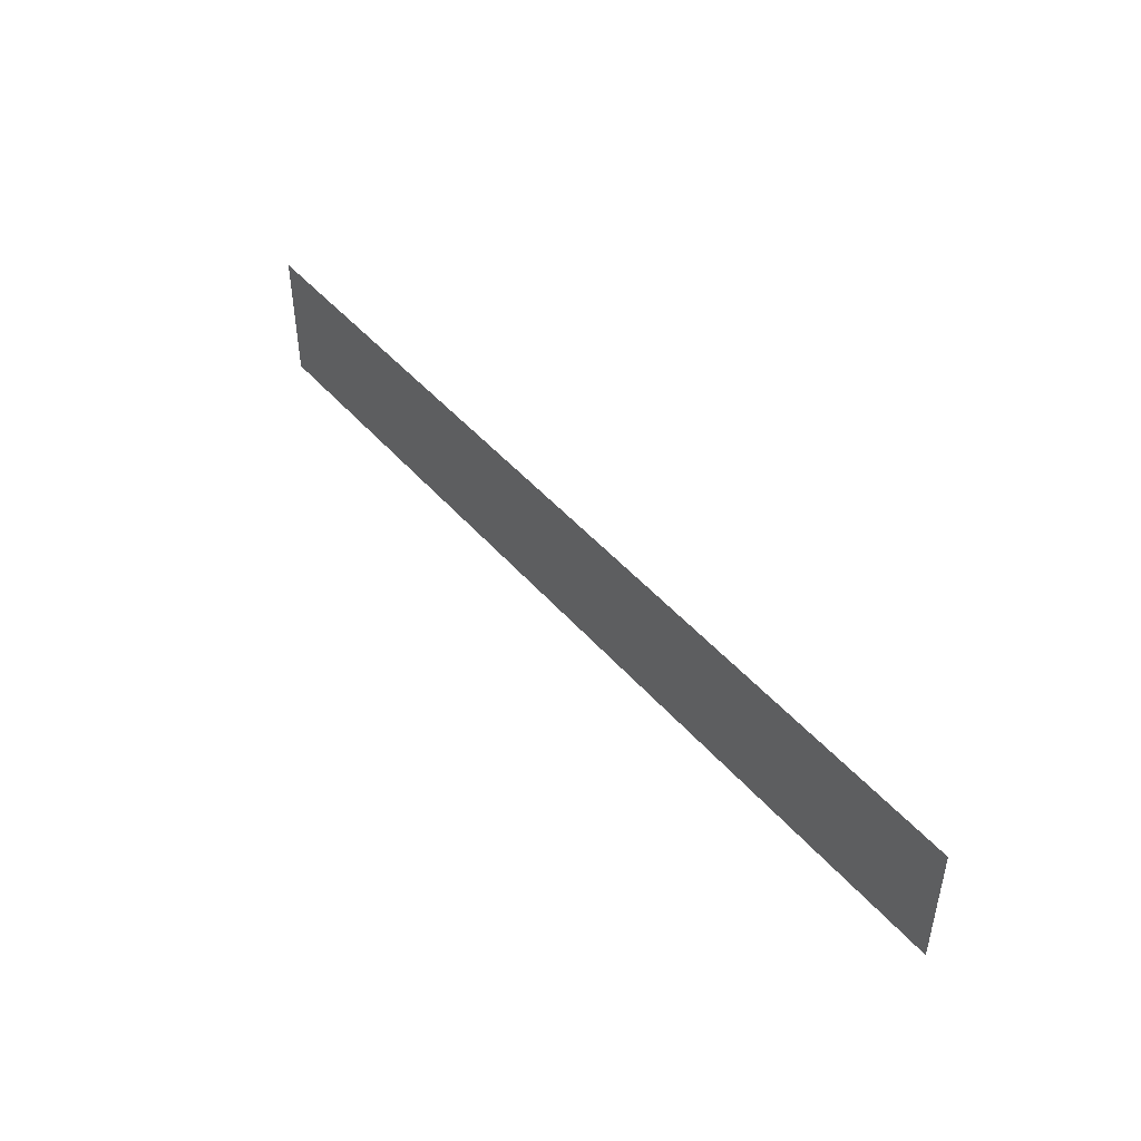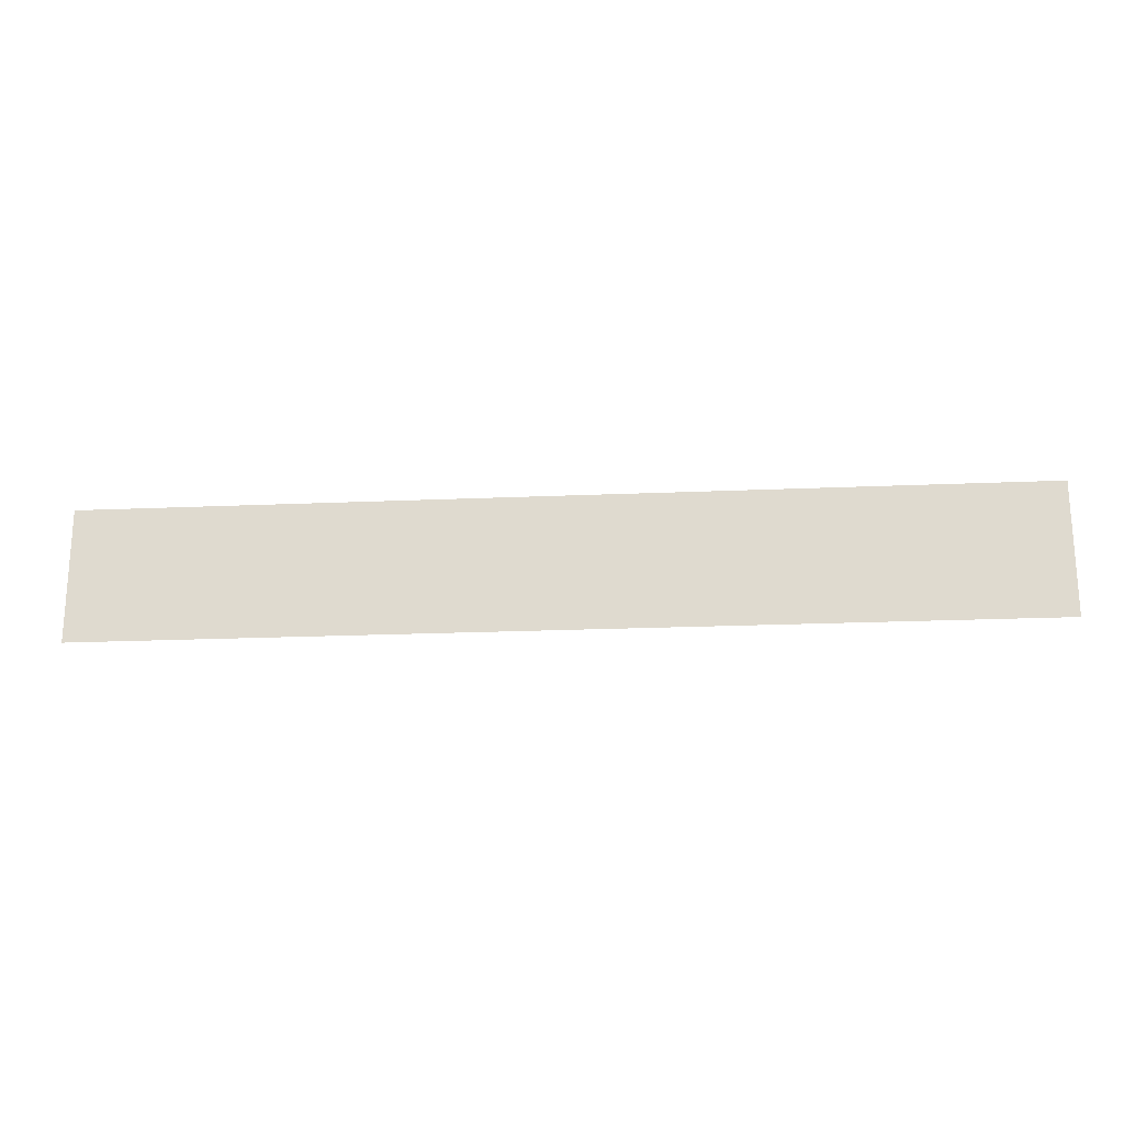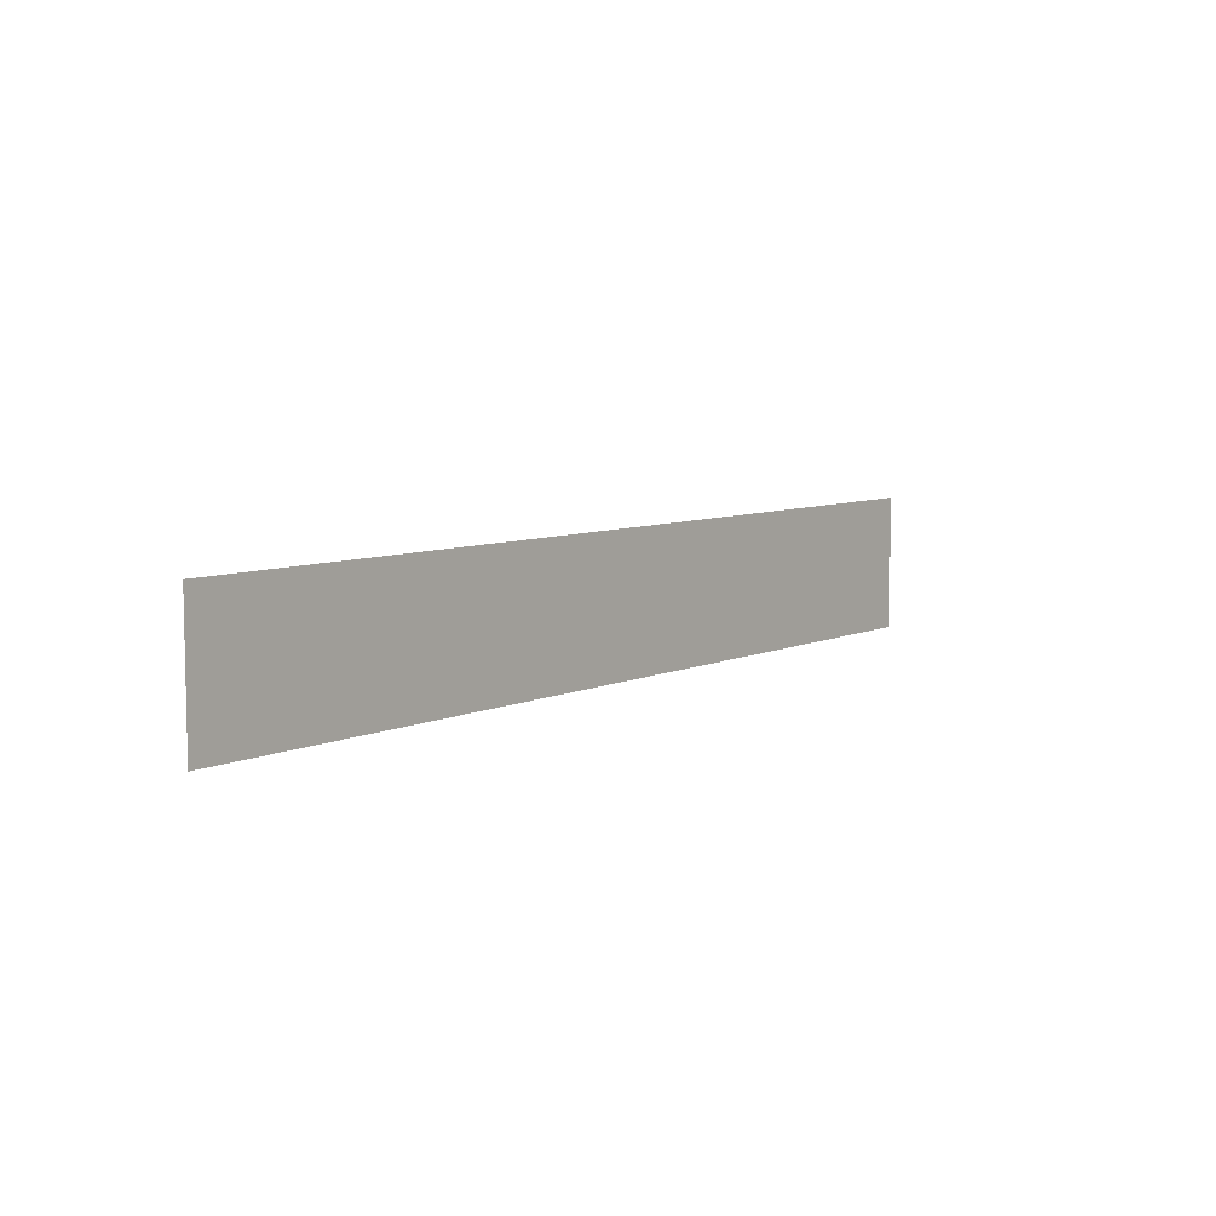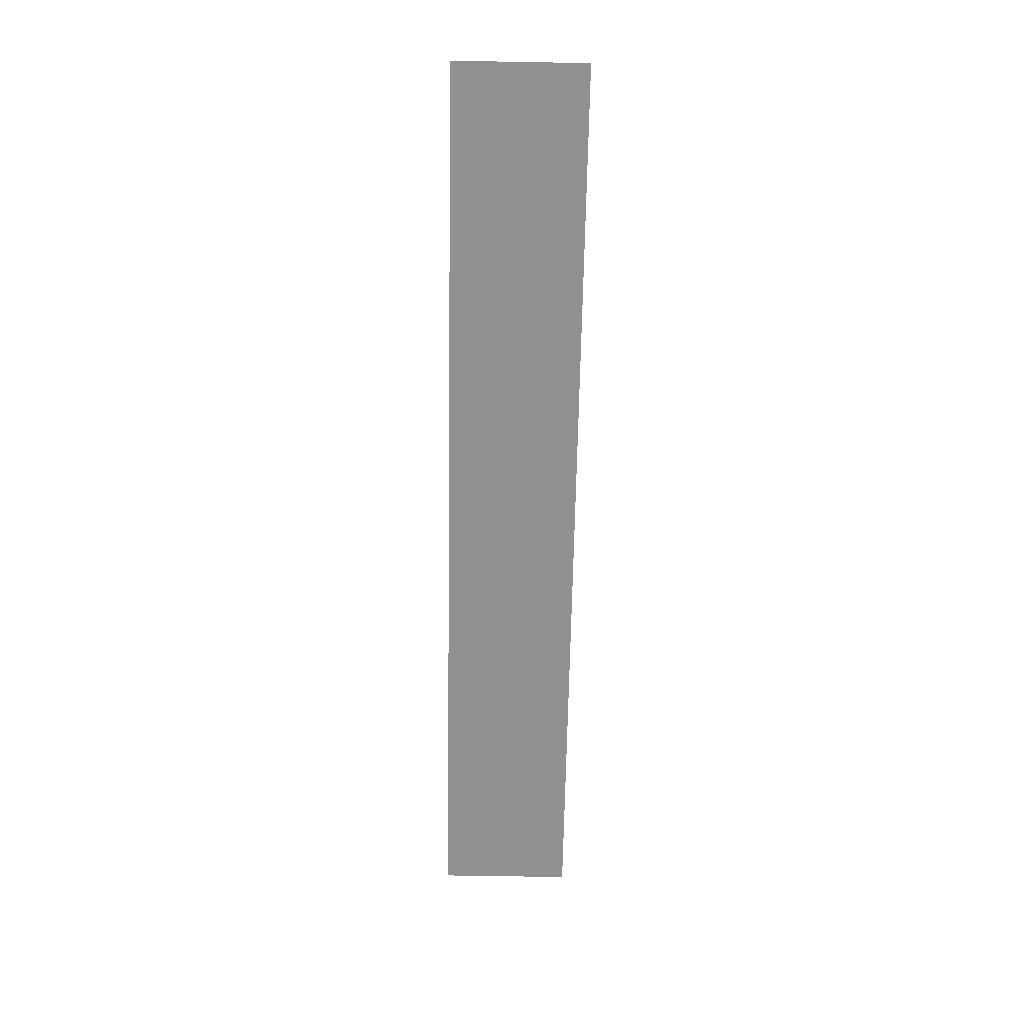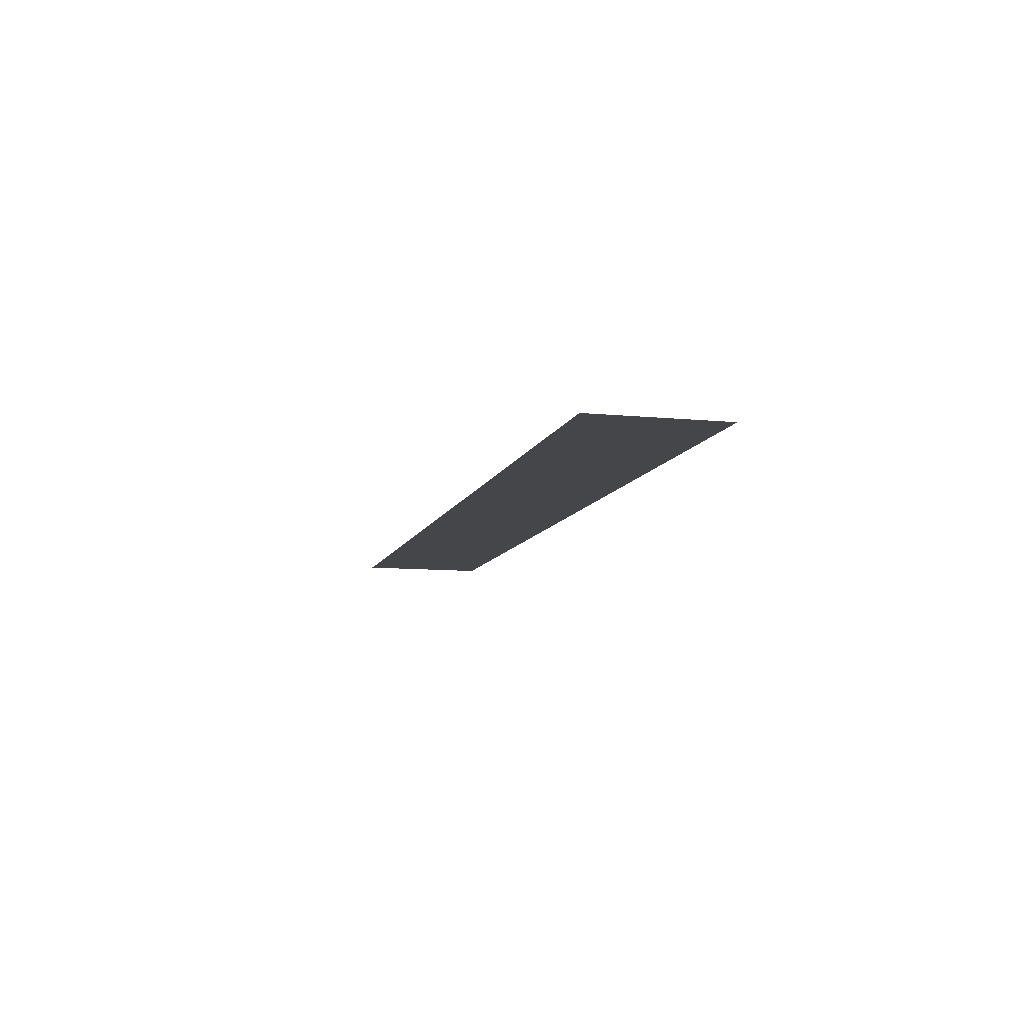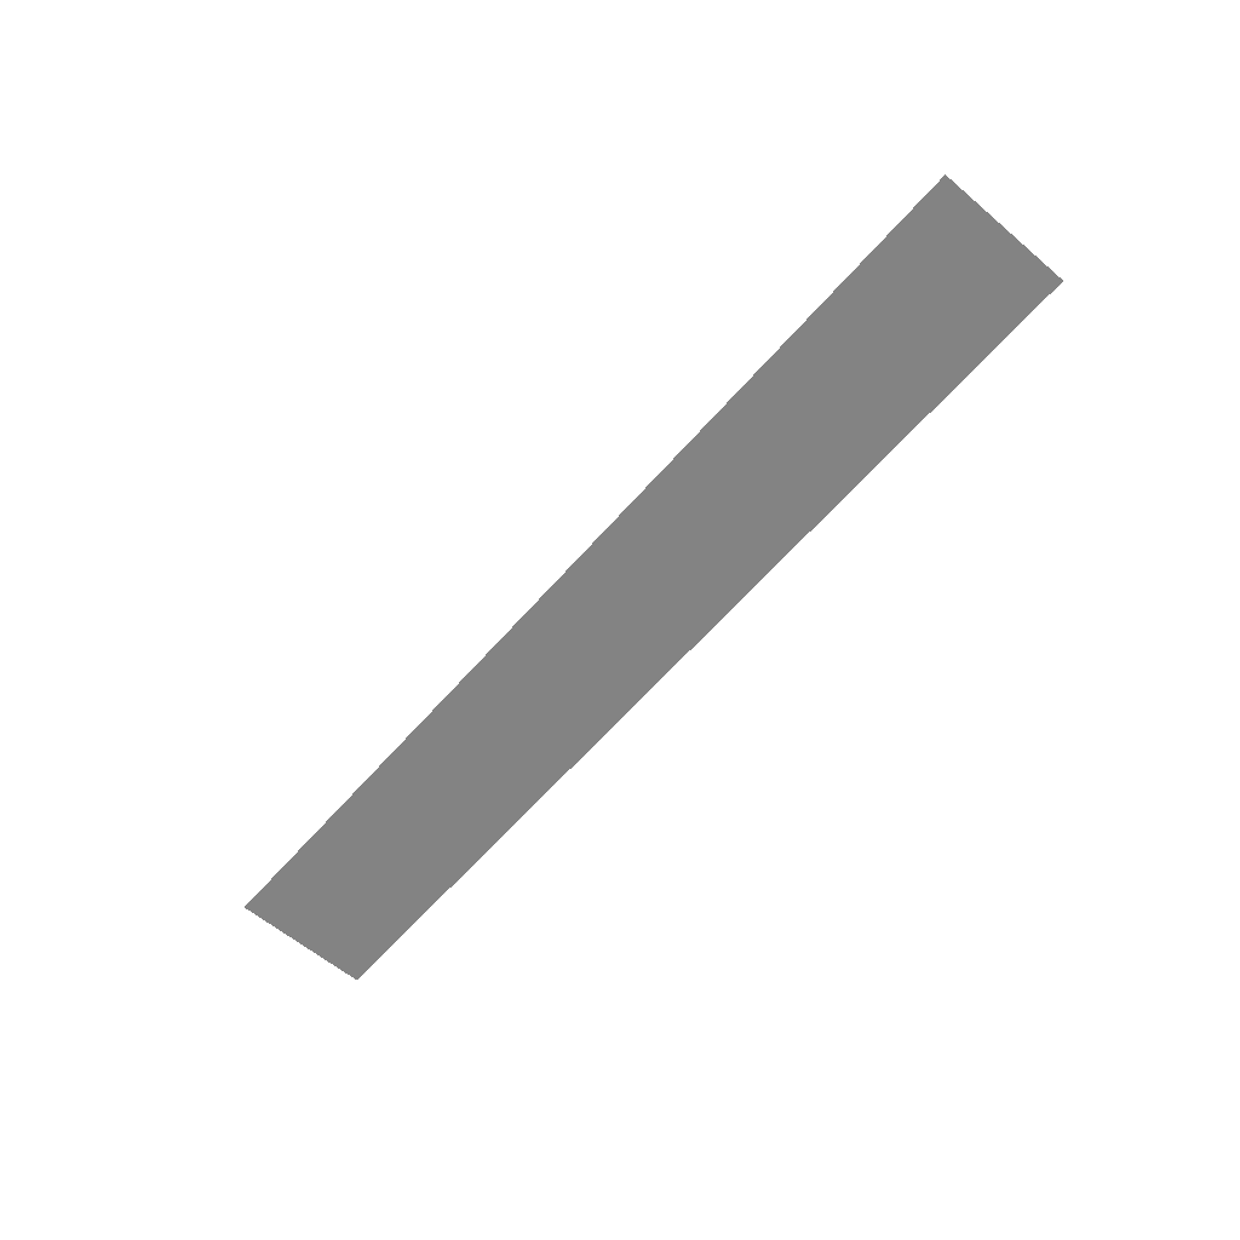
<metadata>
{"format":"obj","ext":"obj","renderer":"f3d","projection":"perspective","resolution":1024,"background":"white","views":[{"elev":45.8,"azim":-127.9,"up":"+Z"},{"elev":-21.2,"azim":4.4,"up":"+Z"},{"elev":7.3,"azim":128.3,"up":"+Z"},{"elev":-65.7,"azim":89.0,"up":"+Y"},{"elev":-9.6,"azim":-104.6,"up":"+Y"},{"elev":-61.0,"azim":49.3,"up":"+Y"}]}
</metadata>
<code>
v 0.25 0 0
v -0.25 0 0
v -7 0 -1
v 7 0 -1
v 0.25 0 0
v 0.25 0 1
v -0.25 0 1
v -0.25 0 0
v 6.65 0 0.3375
v 6.65 0 0.5625
v 6.3 0 0.5625
v 6.3 0 0.3375
v 6.65 0 -0.1125
v 6.65 0 0.1125
v 6.3 0 0.1125
v 6.3 0 -0.1125
v 6.65 0 -0.5625
v 6.65 0 -0.3375
v 6.3 0 -0.3375
v 6.3 0 -0.5625
v 6.65 0 -0.1125
v 6.65 0 -0.3375
v 7 0 -1
v 7 0 1
v 0.25 0 1
v 0.25 0 0
v 6.3 0 0.3375
v 6.3 0 0.5625
v 6.3 0 0.7875
v 6.65 0 0.7875
v 7 0 1
v 0.25 0 1
v 6.65 0 0.5625
v 6.65 0 0.7875
v 6.3 0 0.7875
v 6.3 0 0.5625
v 6.65 0 0.1125
v 6.65 0 0.3375
v 6.3 0 0.3375
v 6.3 0 0.1125
v 6.65 0 -0.3375
v 6.65 0 -0.1125
v 6.3 0 -0.1125
v 6.3 0 -0.3375
v 6.65 0 -0.7875
v 6.65 0 -0.5625
v 6.3 0 -0.5625
v 6.3 0 -0.7875
v 7 0 -1
v 6.65 0 -0.3375
v 6.65 0 -0.5625
v 7 0 -1
v 6.65 0 -0.5625
v 6.65 0 -0.7875
v 6.3 0 0.7875
v 0.25 0 1
v 6.3 0 0.5625
v 6.3 0 0.1125
v 6.3 0 0.3375
v 0.25 0 0
v 6.3 0 -0.1125
v 6.3 0 0.1125
v 0.25 0 0
v 6.3 0 -0.1125
v 0.25 0 0
v 6.3 0 -0.3375
v 6.3 0 -0.3375
v 0.25 0 0
v 6.3 0 -0.5625
v 6.3 0 -0.5625
v 0.25 0 0
v 6.3 0 -0.7875
v 6.65 0 0.5625
v 7 0 1
v 6.65 0 0.7875
v 6.65 0 0.3375
v 7 0 1
v 6.65 0 0.5625
v 6.65 0 0.1125
v 7 0 1
v 6.65 0 0.3375
v 6.65 0 -0.1125
v 7 0 1
v 6.65 0 0.1125
v 7 0 -1
v 6.65 0 -0.7875
v 6.3 0 -0.7875
v 6.3 0 -0.7875
v 0.25 0 0
v 7 0 -1
v -6.3 0 0.5625
v -6.65 0 0.5625
v -6.65 0 0.3375
v -6.3 0 0.3375
v -6.3 0 0.1125
v -6.65 0 0.1125
v -6.65 0 -0.1125
v -6.3 0 -0.1125
v -6.3 0 -0.3375
v -6.65 0 -0.3375
v -6.65 0 -0.5625
v -6.3 0 -0.5625
v -7 0 -1
v -6.65 0 -0.3375
v -6.65 0 -0.1125
v -7 0 1
v -6.3 0 0.3375
v -0.25 0 0
v -0.25 0 1
v -6.3 0 0.5625
v -7 0 1
v -6.65 0 0.7875
v -6.3 0 0.7875
v -0.25 0 1
v -6.3 0 0.7875
v -6.65 0 0.7875
v -6.65 0 0.5625
v -6.3 0 0.5625
v -6.3 0 0.3375
v -6.65 0 0.3375
v -6.65 0 0.1125
v -6.3 0 0.1125
v -6.3 0 -0.1125
v -6.65 0 -0.1125
v -6.65 0 -0.3375
v -6.3 0 -0.3375
v -6.3 0 -0.5625
v -6.65 0 -0.5625
v -6.65 0 -0.7875
v -6.3 0 -0.7875
v -6.65 0 -0.3375
v -7 0 -1
v -6.65 0 -0.5625
v -6.65 0 -0.5625
v -7 0 -1
v -6.65 0 -0.7875
v -0.25 0 1
v -6.3 0 0.7875
v -6.3 0 0.5625
v -6.3 0 0.3375
v -6.3 0 0.1125
v -0.25 0 0
v -6.3 0 0.1125
v -6.3 0 -0.1125
v -0.25 0 0
v -0.25 0 0
v -6.3 0 -0.1125
v -6.3 0 -0.3375
v -0.25 0 0
v -6.3 0 -0.3375
v -6.3 0 -0.5625
v -0.25 0 0
v -6.3 0 -0.5625
v -6.3 0 -0.7875
v -7 0 1
v -6.65 0 0.5625
v -6.65 0 0.7875
v -7 0 1
v -6.65 0 0.3375
v -6.65 0 0.5625
v -7 0 1
v -6.65 0 0.1125
v -6.65 0 0.3375
v -7 0 1
v -6.65 0 -0.1125
v -6.65 0 0.1125
v -6.65 0 -0.7875
v -7 0 -1
v -6.3 0 -0.7875
v -0.25 0 0
v -6.3 0 -0.7875
v -7 0 -1
g mesh6955070
f 1 2 3
f 3 4 1
f 5 6 7
f 7 8 5
g mesh6955071
f 9 10 11
f 11 12 9
f 13 14 15
f 15 16 13
f 17 18 19
f 19 20 17
f 21 22 23
f 23 24 21
f 25 26 27
f 27 28 25
f 29 30 31
f 31 32 29
f 33 34 35
f 35 36 33
f 37 38 39
f 39 40 37
f 41 42 43
f 43 44 41
f 45 46 47
f 47 48 45
g mesh6955072
f 49 50 51
f 52 53 54
f 55 56 57
f 58 59 60
f 61 62 63
f 64 65 66
f 67 68 69
f 70 71 72
f 73 74 75
f 76 77 78
f 79 80 81
f 82 83 84
f 85 86 87
f 88 89 90
f 91 92 93
f 93 94 91
f 95 96 97
f 97 98 95
f 99 100 101
f 101 102 99
f 103 104 105
f 105 106 103
f 107 108 109
f 109 110 107
f 111 112 113
f 113 114 111
f 115 116 117
f 117 118 115
f 119 120 121
f 121 122 119
f 123 124 125
f 125 126 123
f 127 128 129
f 129 130 127
f 131 132 133
f 134 135 136
f 137 138 139
f 140 141 142
f 143 144 145
f 146 147 148
f 149 150 151
f 152 153 154
f 155 156 157
f 158 159 160
f 161 162 163
f 164 165 166
f 167 168 169
f 170 171 172

</code>
